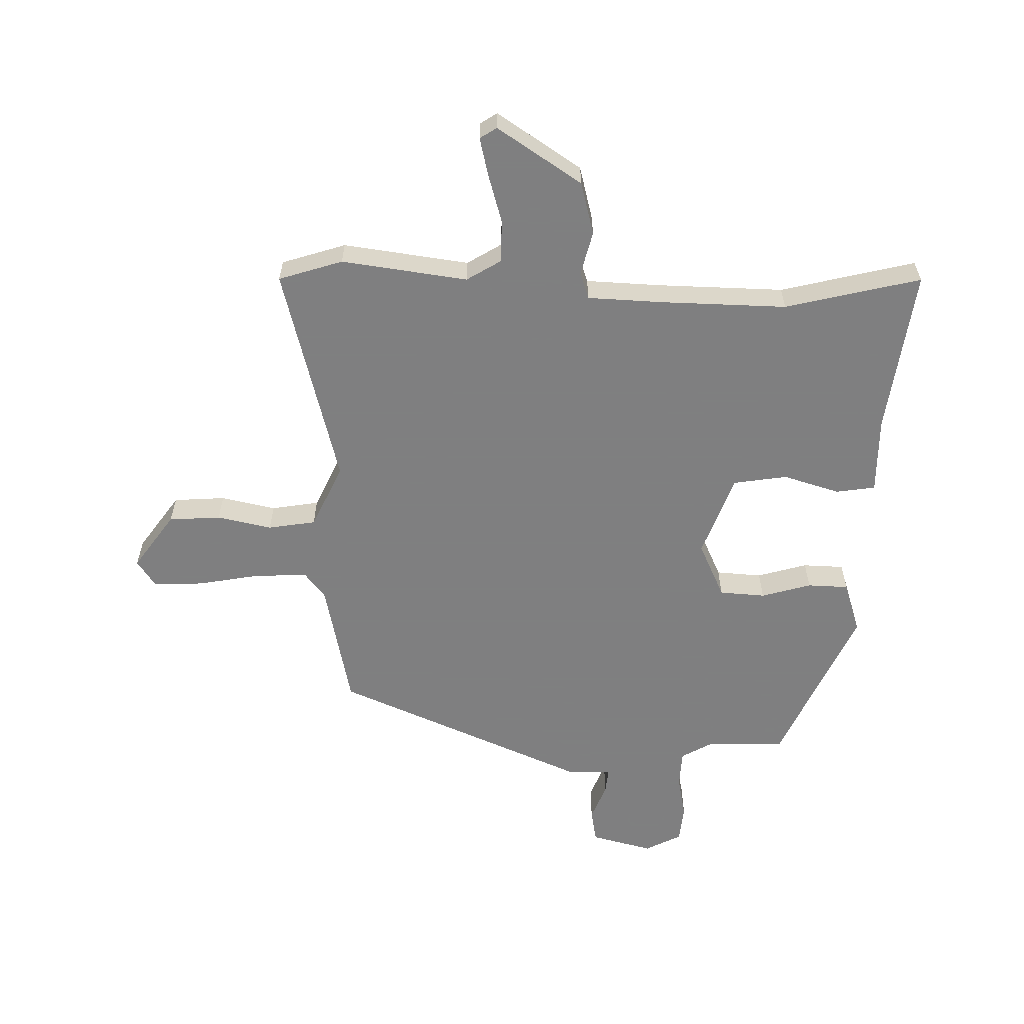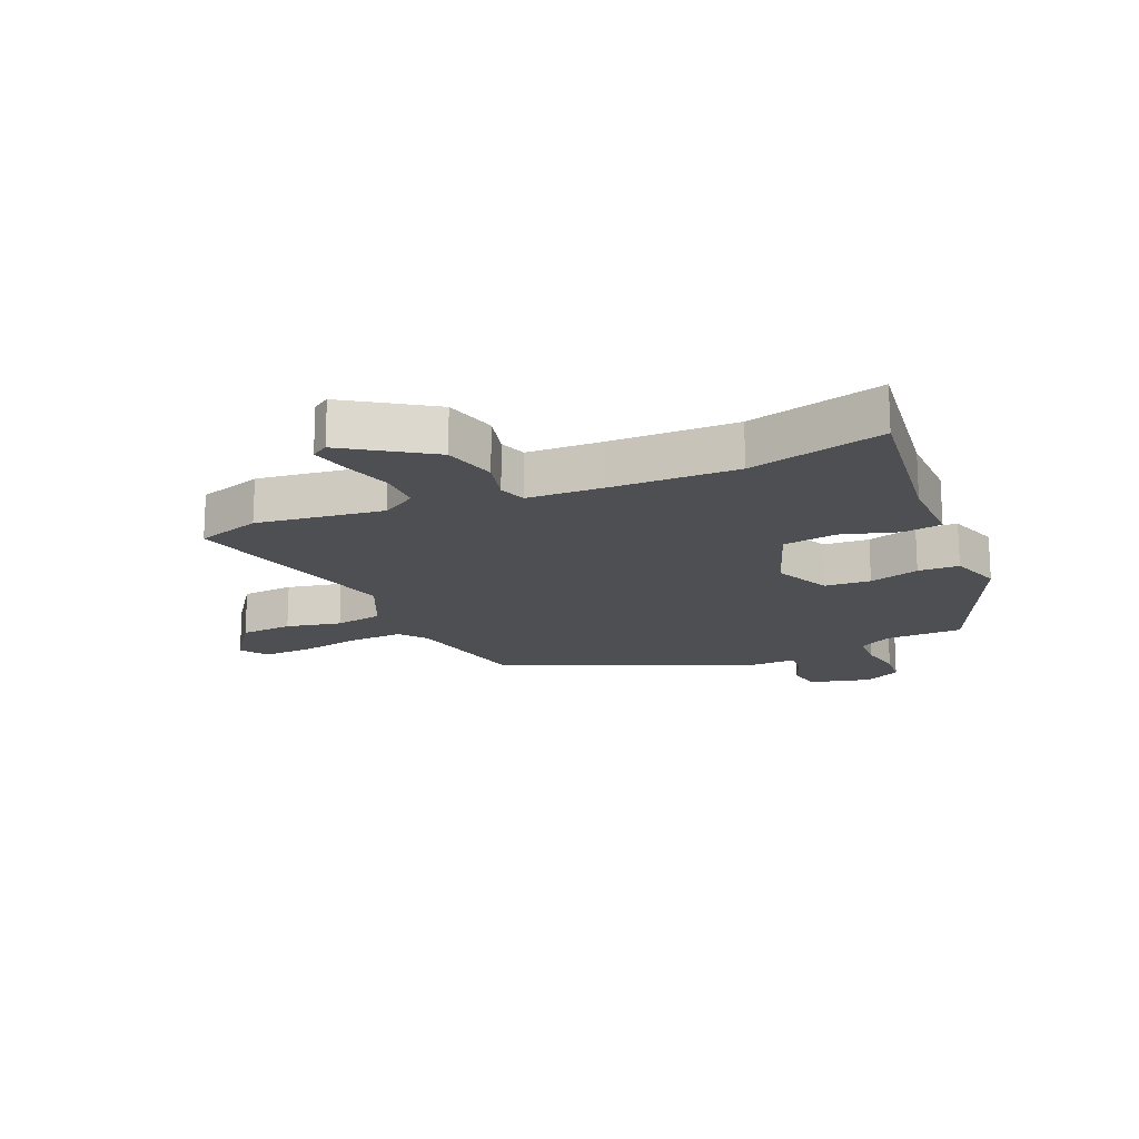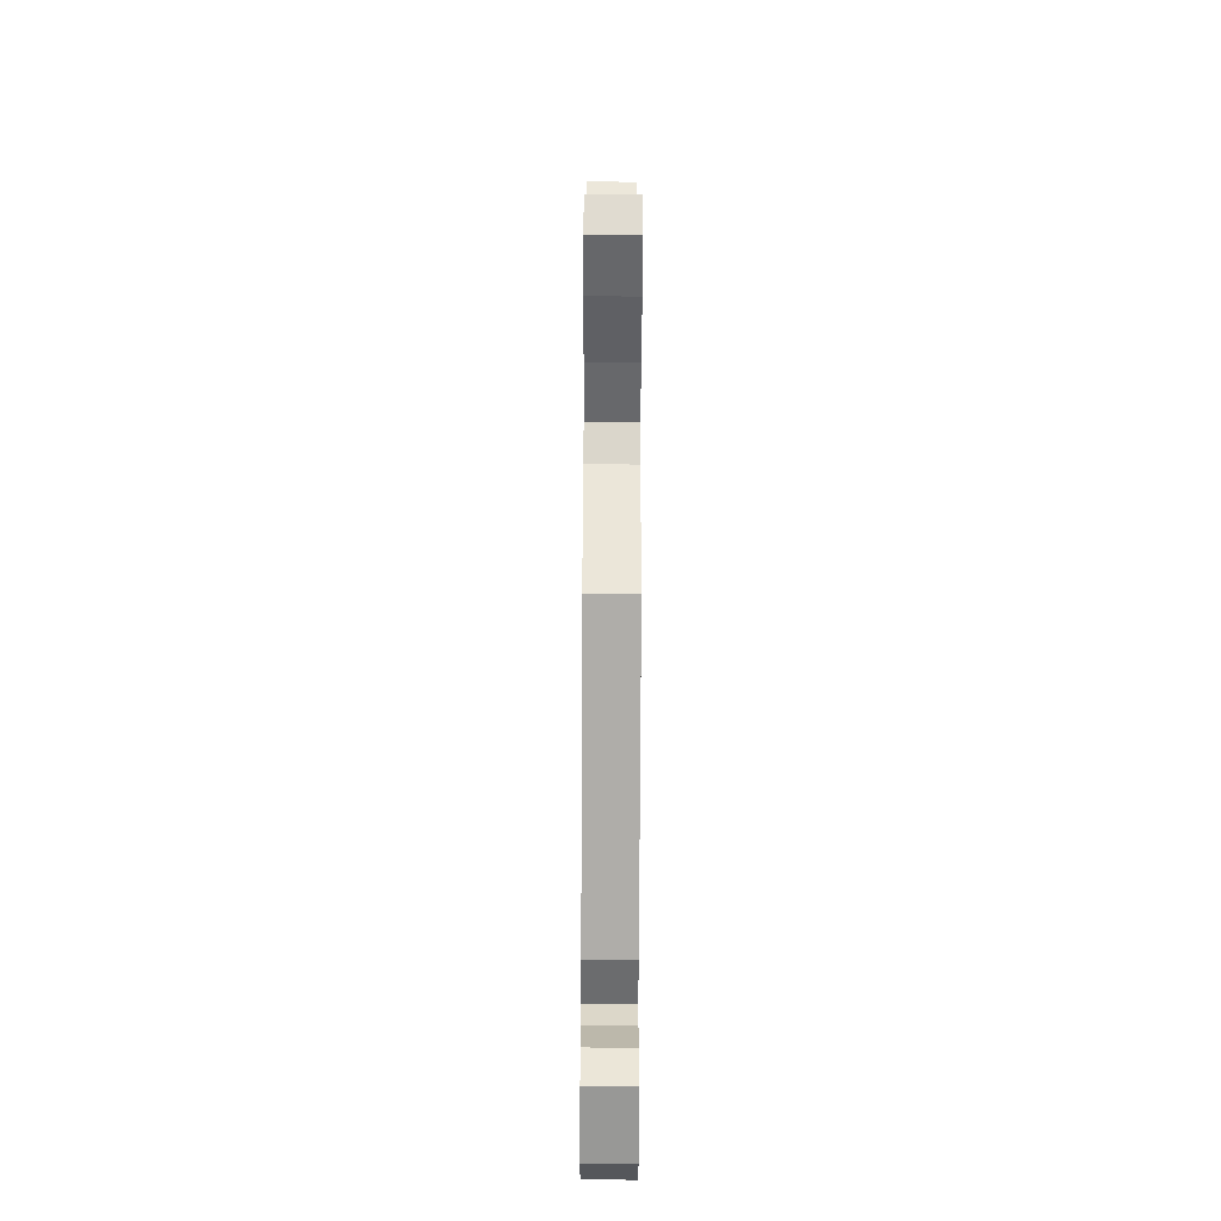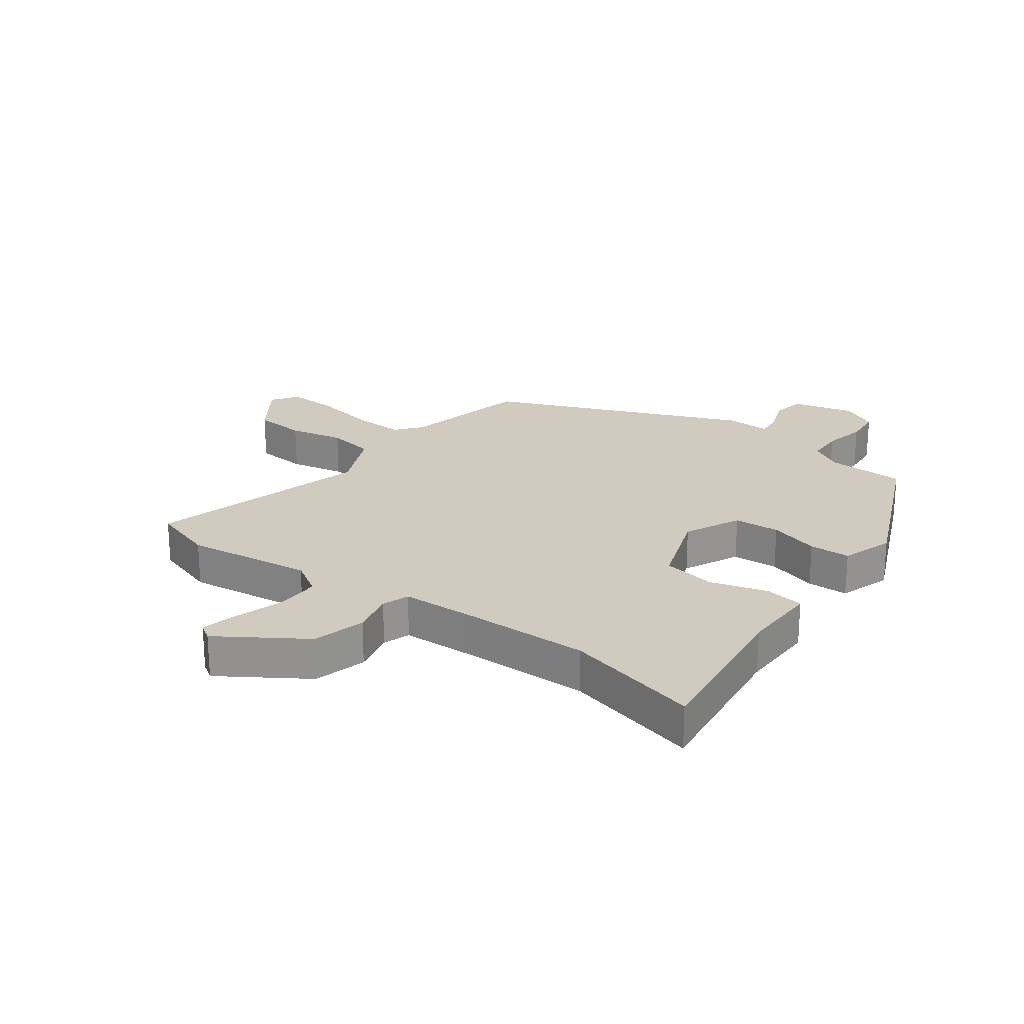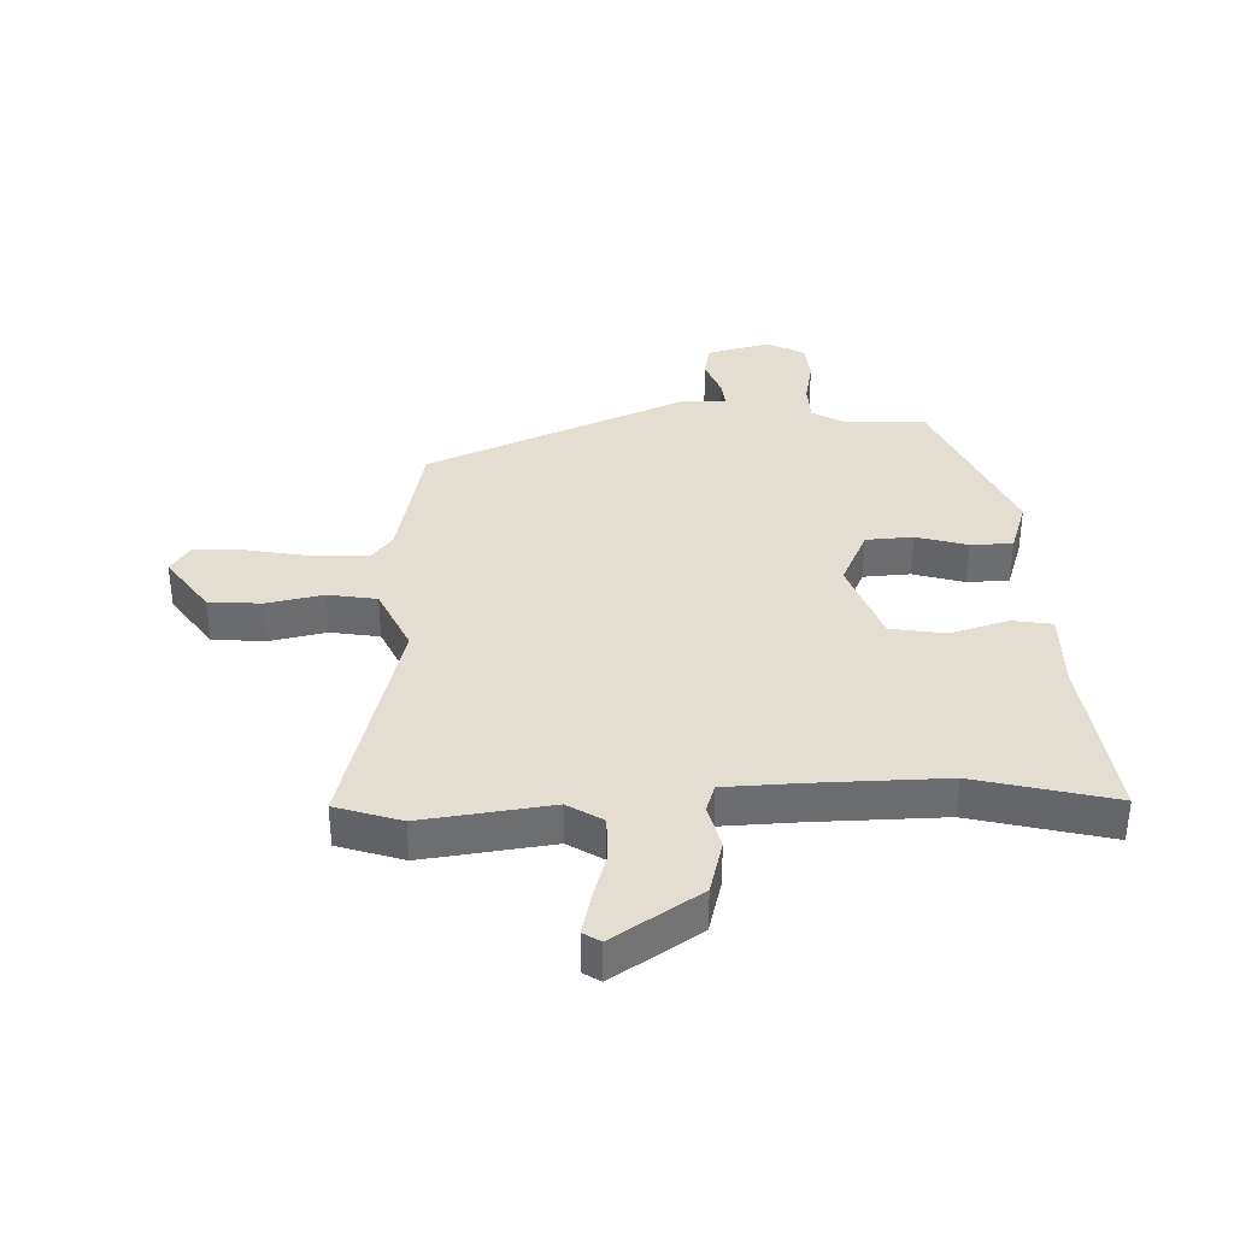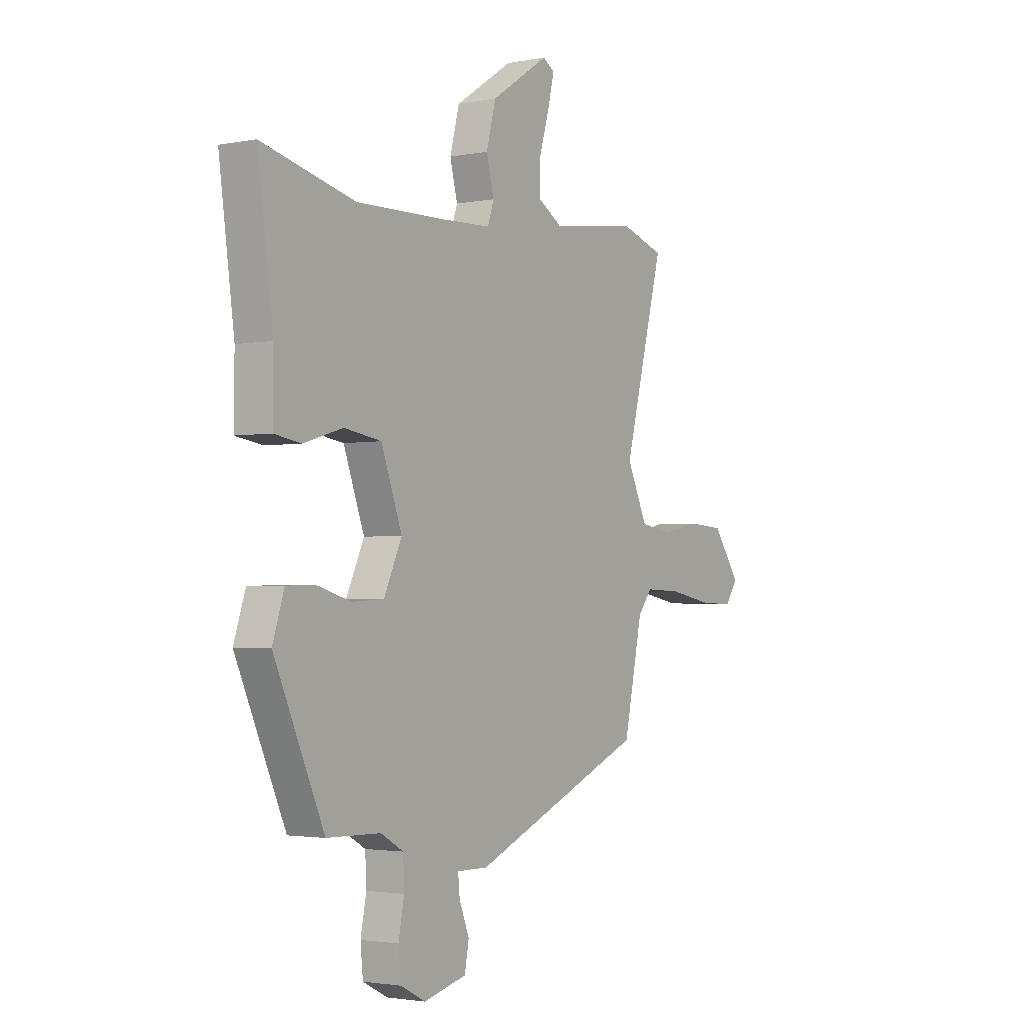
<metadata>
{"format":"obj","ext":"obj","renderer":"f3d","projection":"perspective","resolution":1024,"background":"white","views":[{"elev":-59.9,"azim":-1.3,"up":"+Y"},{"elev":-17.5,"azim":23.4,"up":"+Y"},{"elev":-54.3,"azim":-90.3,"up":"+Z"},{"elev":23.4,"azim":36.7,"up":"+Y"},{"elev":36.3,"azim":-1.8,"up":"+Y"},{"elev":-2.4,"azim":124.0,"up":"+Z"}]}
</metadata>
<code>
v 0.304 0.07 0.452
v 0.528 0.07 0.507
v 0.491 0.07 0.233
v 0.492 0.07 0.105
v 0.427 0.07 0.095
v 0.333 0.07 0.123
v 0.244 0.07 0.109
v 0.194 0.07 -0.028
v 0.237 0.07 -0.121
v 0.313 0.07 -0.126
v 0.396 0.07 -0.102
v 0.464 0.07 -0.104
v 0.492 0.07 -0.19
v 0.372 0.07 -0.458
v 0.243 0.07 -0.461
v 0.189 0.07 -0.492
v 0.186 0.07 -0.554
v 0.2 0.07 -0.625
v 0.194 0.07 -0.687
v 0.134 0.07 -0.718
v 0.031 0.07 -0.692
v 0.021 0.07 -0.637
v 0.045 0.07 -0.575
v 0.049 0.07 -0.533
v -0.025 0.07 -0.534
v -0.443 0.07 -0.356
v -0.488 0.07 -0.144
v -0.522 0.07 -0.101
v -0.609 0.07 -0.104
v -0.712 0.07 -0.123
v -0.796 0.07 -0.126
v -0.826 0.07 -0.082
v -0.76 0.07 0.011
v -0.674 0.07 0.017
v -0.583 0.07 -0.002
v -0.504 0.07 0.011
v -0.455 0.07 0.117
v -0.551 0.07 0.484
v -0.445 0.07 0.518
v -0.236 0.07 0.49
v -0.179 0.07 0.525
v -0.179 0.07 0.596
v -0.203 0.07 0.677
v -0.218 0.07 0.74
v -0.19 0.07 0.758
v -0.05 0.07 0.666
v -0.027 0.07 0.578
v -0.045 0.07 0.506
v -0.03 0.07 0.461
v 0.093 0.07 0.456
v 0.304 0 0.452
v 0.528 0 0.507
v 0.491 0 0.233
v 0.492 0 0.105
v 0.427 0 0.095
v 0.333 0 0.123
v 0.244 0 0.109
v 0.194 0 -0.028
v 0.237 0 -0.121
v 0.313 0 -0.126
v 0.396 0 -0.102
v 0.464 0 -0.104
v 0.492 0 -0.19
v 0.372 0 -0.458
v 0.243 0 -0.461
v 0.189 0 -0.492
v 0.186 0 -0.554
v 0.2 0 -0.625
v 0.194 0 -0.687
v 0.134 0 -0.718
v 0.031 0 -0.692
v 0.021 0 -0.637
v 0.045 0 -0.575
v 0.049 0 -0.533
v -0.025 0 -0.534
v -0.443 0 -0.356
v -0.488 0 -0.144
v -0.522 0 -0.101
v -0.609 0 -0.104
v -0.712 0 -0.123
v -0.796 0 -0.126
v -0.826 0 -0.082
v -0.76 0 0.011
v -0.674 0 0.017
v -0.583 0 -0.002
v -0.504 0 0.011
v -0.455 0 0.117
v -0.551 0 0.484
v -0.445 0 0.518
v -0.236 0 0.49
v -0.179 0 0.525
v -0.179 0 0.596
v -0.203 0 0.677
v -0.218 0 0.74
v -0.19 0 0.758
v -0.05 0 0.666
v -0.027 0 0.578
v -0.045 0 0.506
v -0.03 0 0.461
v 0.093 0 0.456
f 45 46 47 48
f 45 48 49
f 42 43 44 45
f 42 45 49
f 41 42 49
f 40 41 49
f 37 38 39 40
f 36 37 40 49
f 32 33 34 35
f 32 35 36
f 29 30 31 32
f 28 29 32 36
f 27 28 36 49
f 24 25 26 27
f 20 21 22 23
f 20 23 24
f 17 18 19 20
f 16 17 20 24
f 15 16 24 27
f 10 11 12 13
f 9 10 13 14
f 8 9 14 15
f 3 4 5 6
f 1 2 3 6
f 50 1 6 7
f 49 50 7 8
f 8 15 27 49
f 98 97 96 95
f 99 98 95
f 95 94 93 92
f 99 95 92
f 99 92 91
f 99 91 90
f 90 89 88 87
f 99 90 87 86
f 85 84 83 82
f 86 85 82
f 82 81 80 79
f 86 82 79 78
f 99 86 78 77
f 77 76 75 74
f 73 72 71 70
f 74 73 70
f 70 69 68 67
f 74 70 67 66
f 77 74 66 65
f 63 62 61 60
f 64 63 60 59
f 65 64 59 58
f 56 55 54 53
f 56 53 52 51
f 57 56 51 100
f 58 57 100 99
f 99 77 65 58
f 1 51 52 2
f 2 52 53 3
f 3 53 54 4
f 4 54 55 5
f 5 55 56 6
f 6 56 57 7
f 7 57 58 8
f 8 58 59 9
f 9 59 60 10
f 10 60 61 11
f 11 61 62 12
f 12 62 63 13
f 13 63 64 14
f 14 64 65 15
f 15 65 66 16
f 16 66 67 17
f 17 67 68 18
f 18 68 69 19
f 19 69 70 20
f 20 70 71 21
f 21 71 72 22
f 22 72 73 23
f 23 73 74 24
f 24 74 75 25
f 25 75 76 26
f 26 76 77 27
f 27 77 78 28
f 28 78 79 29
f 29 79 80 30
f 30 80 81 31
f 31 81 82 32
f 32 82 83 33
f 33 83 84 34
f 34 84 85 35
f 35 85 86 36
f 36 86 87 37
f 37 87 88 38
f 38 88 89 39
f 39 89 90 40
f 40 90 91 41
f 41 91 92 42
f 42 92 93 43
f 43 93 94 44
f 44 94 95 45
f 45 95 96 46
f 46 96 97 47
f 47 97 98 48
f 48 98 99 49
f 49 99 100 50
f 50 100 51 1

</code>
